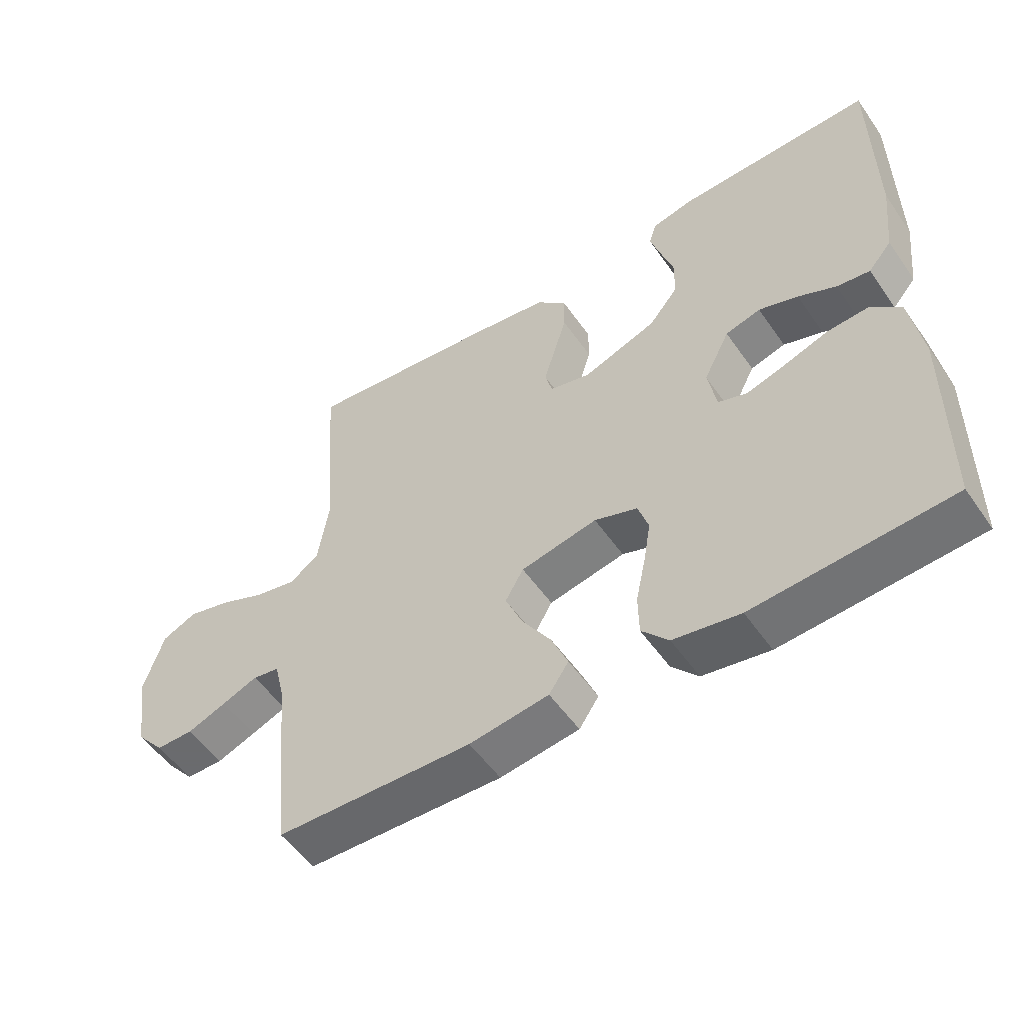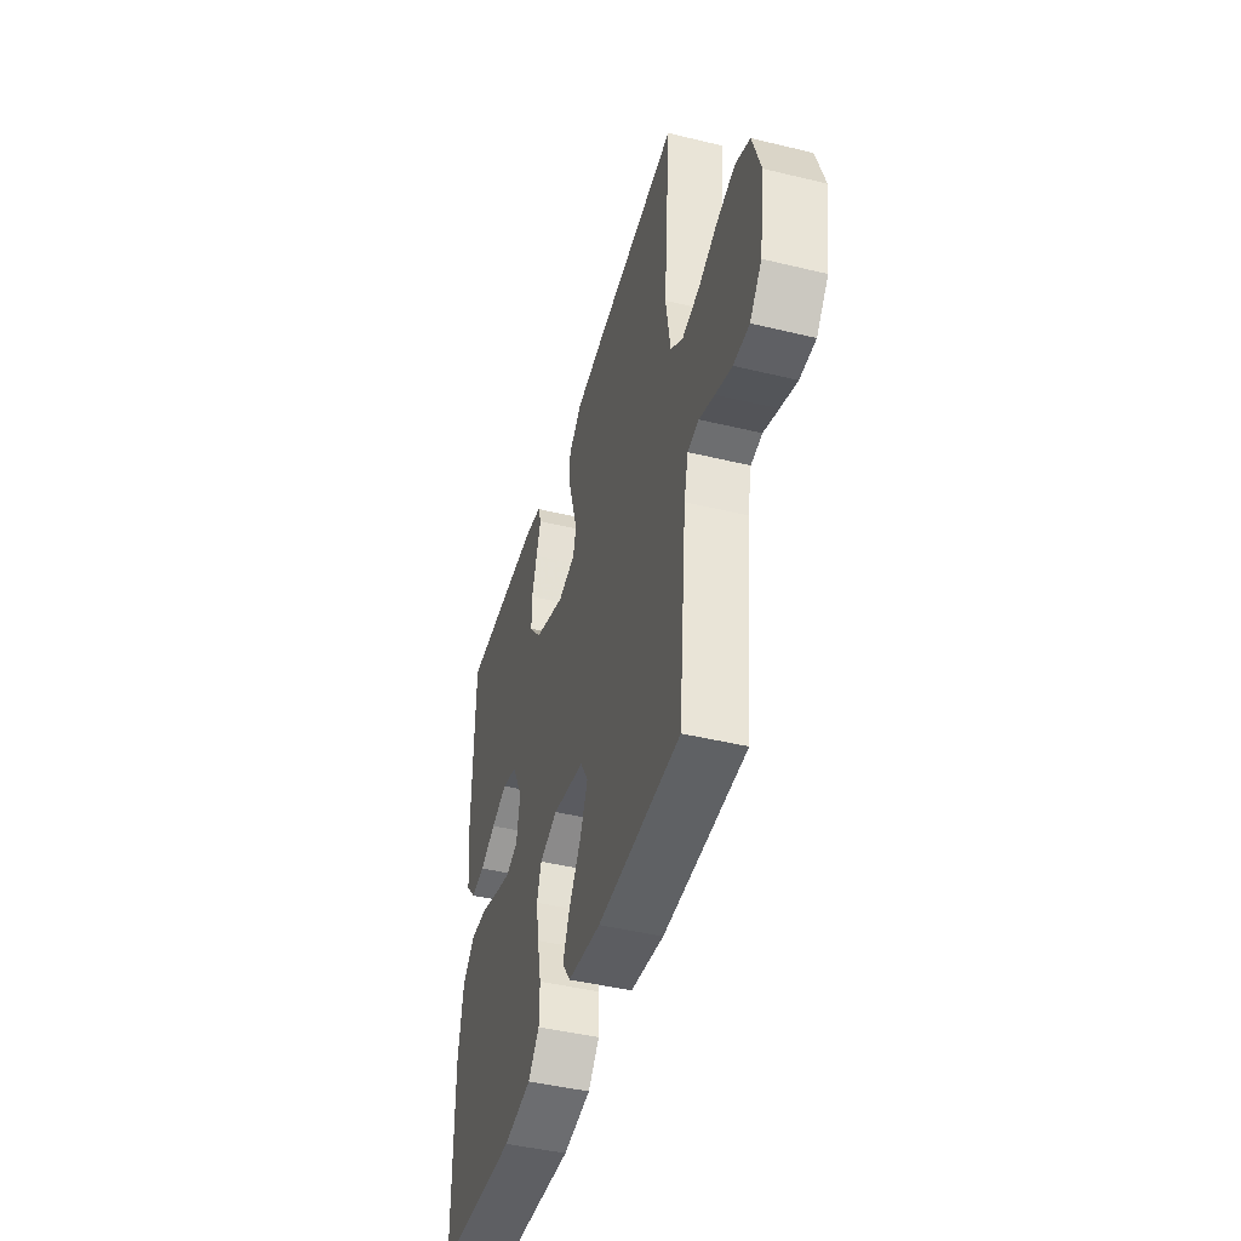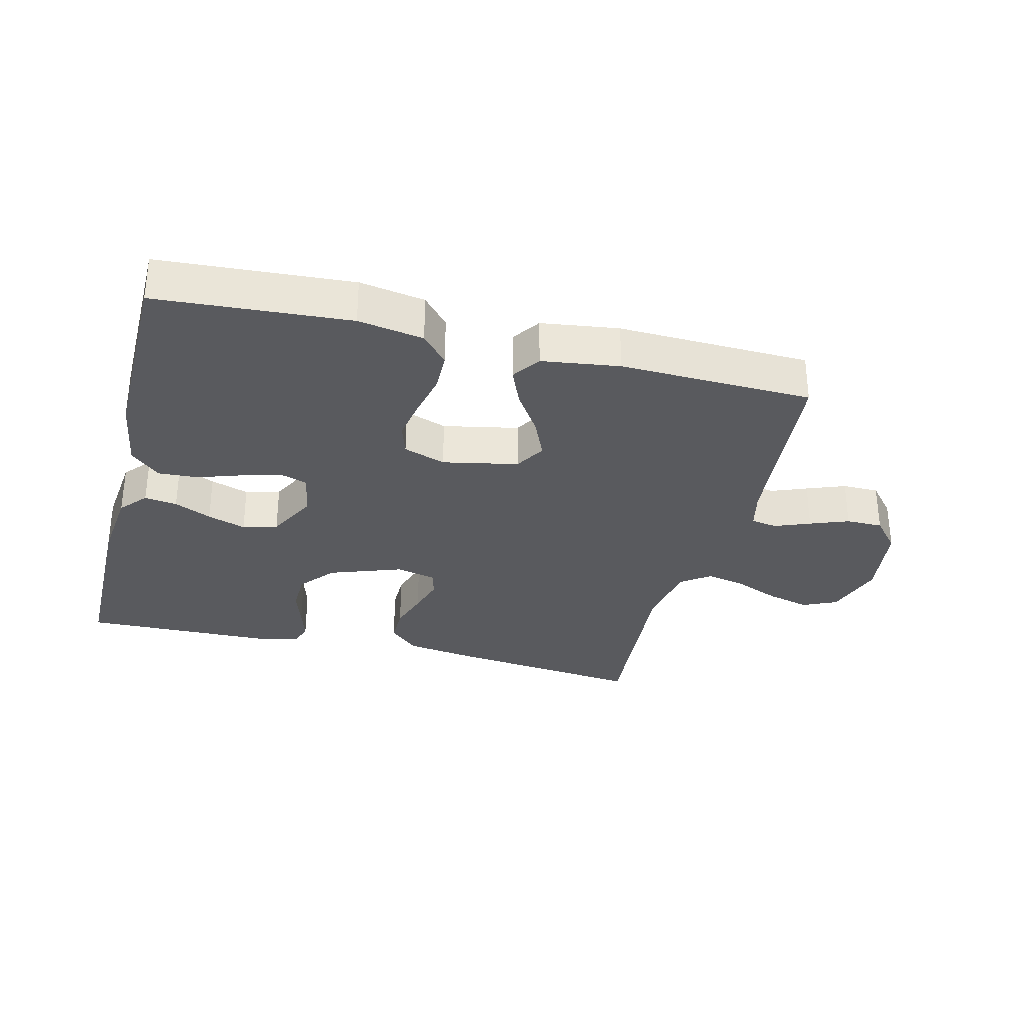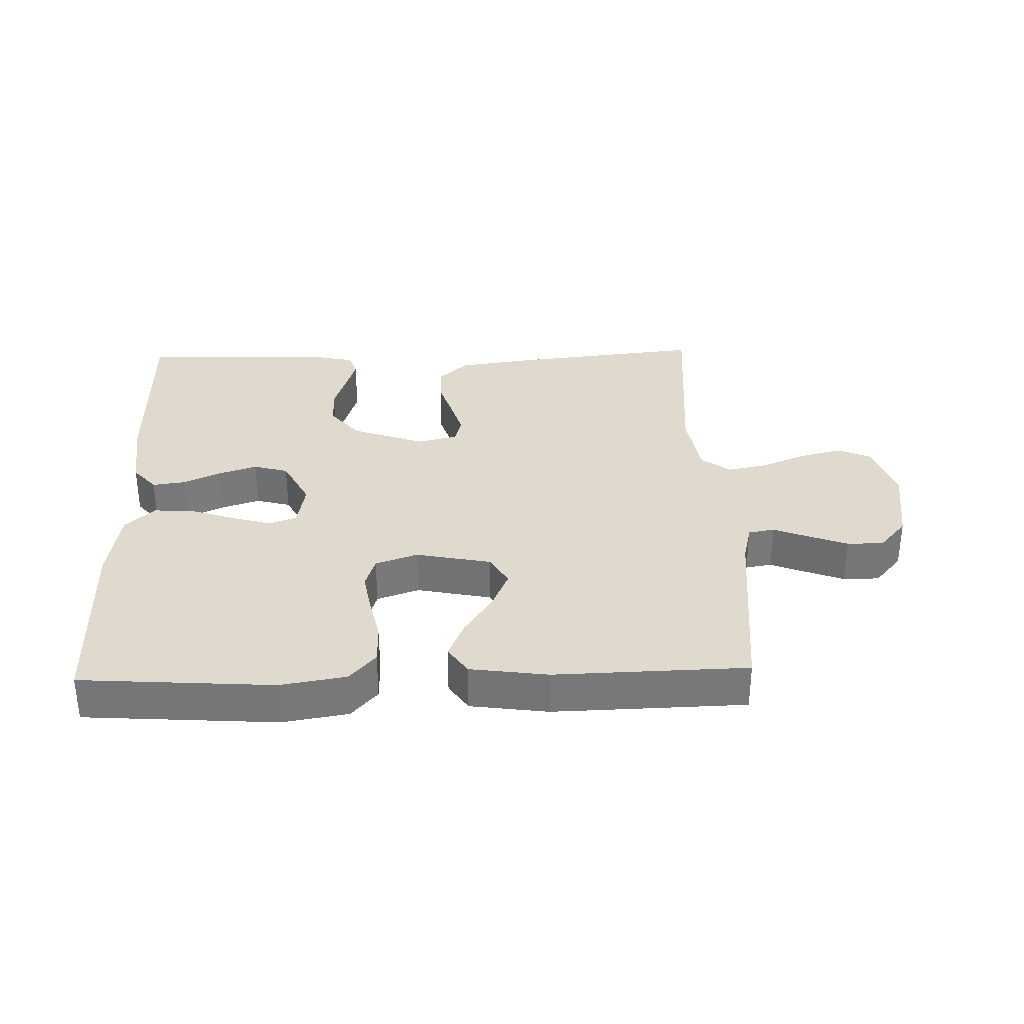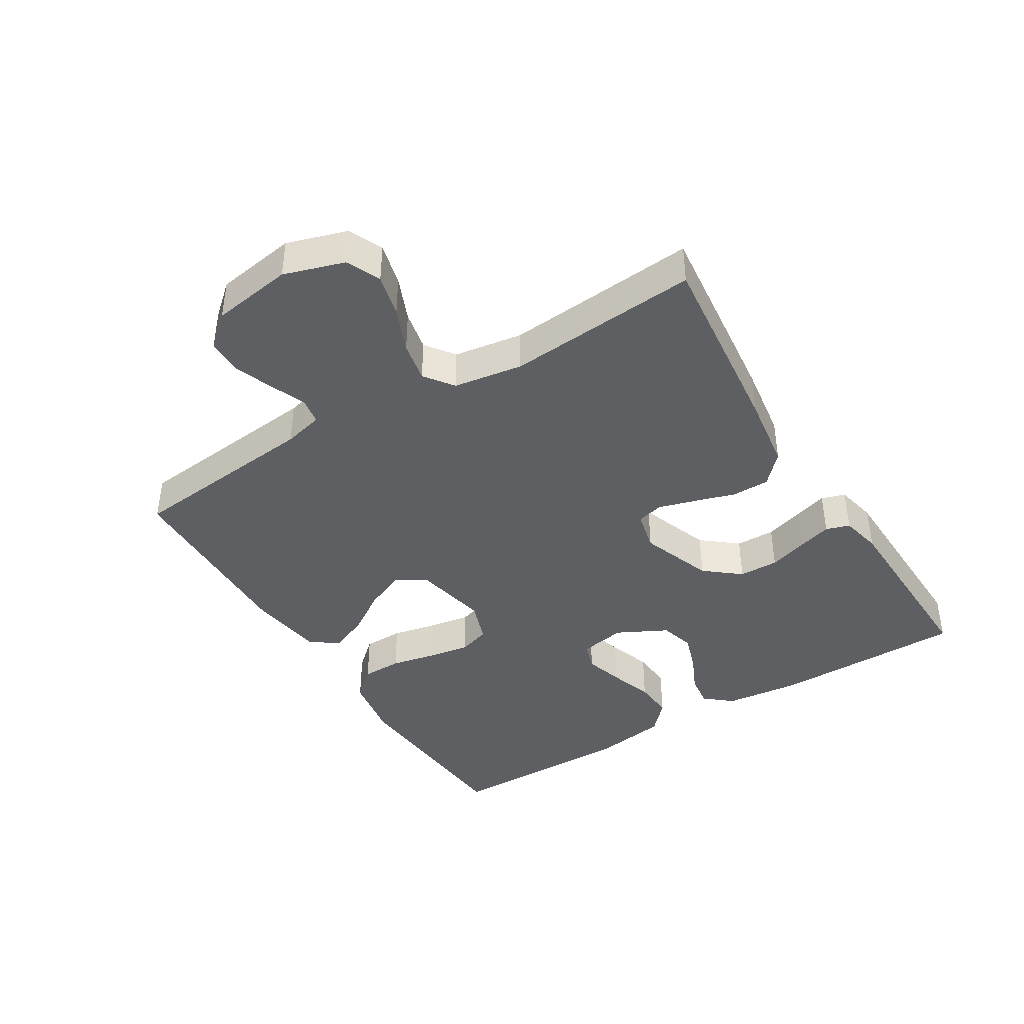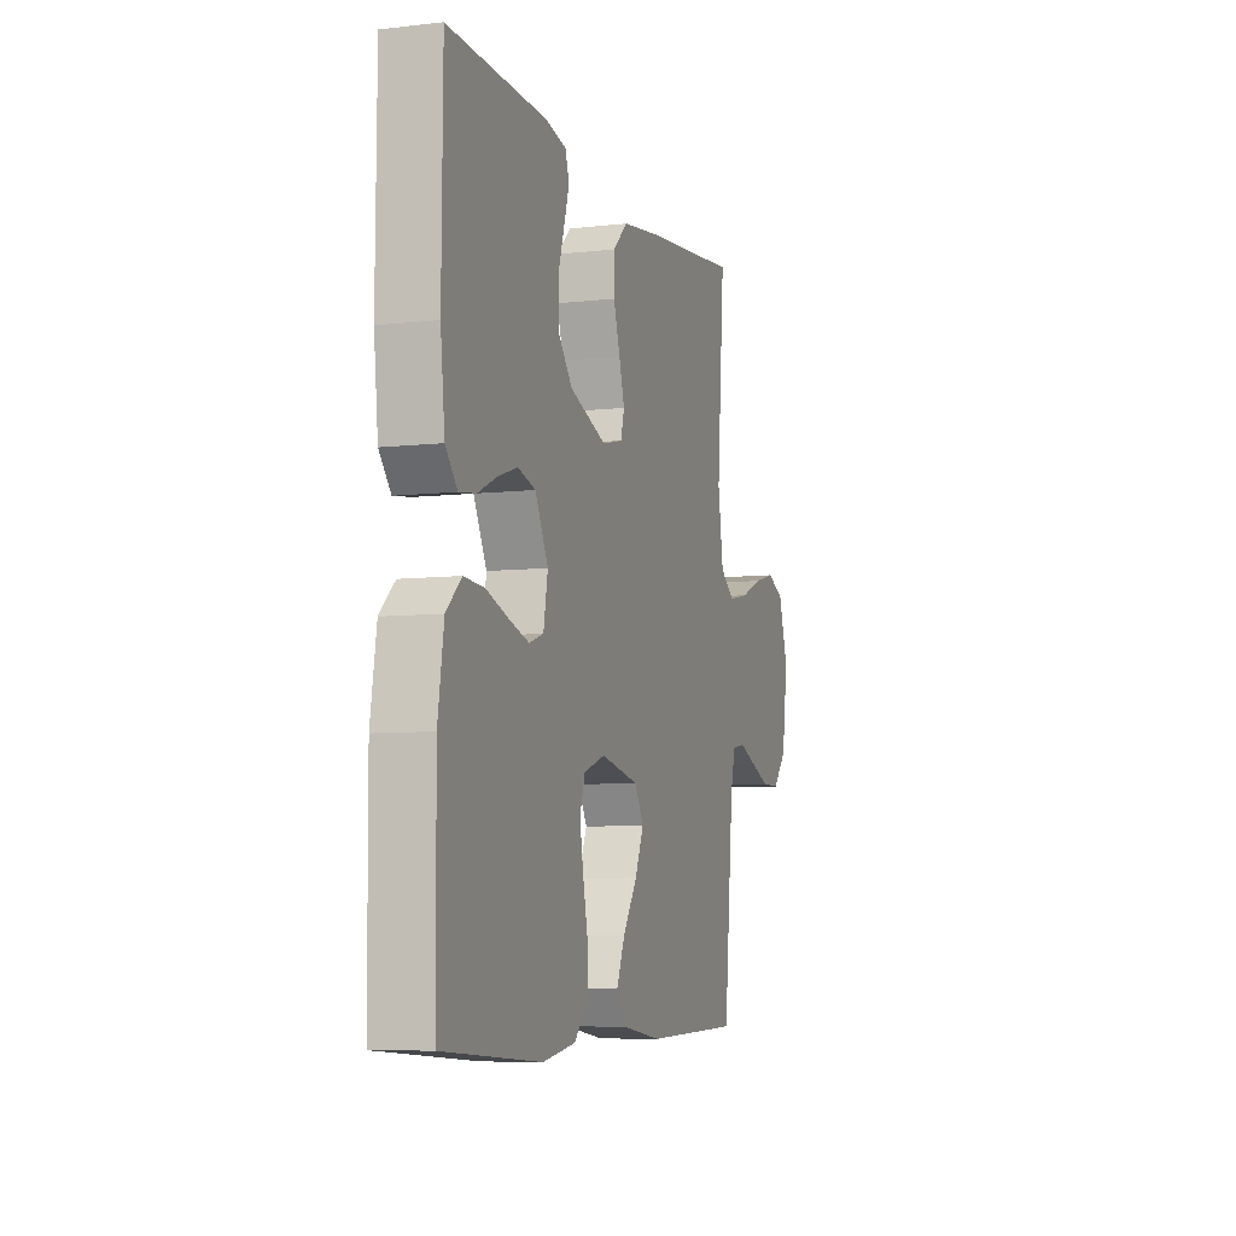
<metadata>
{"format":"obj","ext":"obj","renderer":"f3d","projection":"perspective","resolution":1024,"background":"white","views":[{"elev":-53.3,"azim":34.1,"up":"+Z"},{"elev":-44.7,"azim":-105.7,"up":"+Z"},{"elev":-31.4,"azim":165.8,"up":"+Y"},{"elev":32.9,"azim":178.3,"up":"+Y"},{"elev":-41.2,"azim":-58.4,"up":"+Y"},{"elev":-7.2,"azim":108.1,"up":"+Z"}]}
</metadata>
<code>
v -0.5 0.07 -0.5
v -0.53 0.07 -0.2
v -0.545 0.07 -0.138
v -0.586 0.07 -0.131
v -0.641 0.07 -0.153
v -0.701 0.07 -0.176
v -0.758 0.07 -0.176
v -0.801 0.07 -0.126
v -0.82 0.07 0
v -0.79 0.07 0.094
v -0.737 0.07 0.118
v -0.67 0.07 0.101
v -0.601 0.07 0.072
v -0.538 0.07 0.059
v -0.493 0.07 0.092
v -0.476 0.07 0.2
v -0.5 0.07 0.5
v -0.2 0.07 0.467
v -0.083 0.07 0.45
v -0.037 0.07 0.407
v -0.037 0.07 0.348
v -0.057 0.07 0.284
v -0.074 0.07 0.226
v -0.063 0.07 0.185
v 0 0.07 0.17
v 0.113 0.07 0.211
v 0.158 0.07 0.266
v 0.159 0.07 0.328
v 0.14 0.07 0.388
v 0.124 0.07 0.441
v 0.136 0.07 0.478
v 0.2 0.07 0.492
v 0.5 0.07 0.5
v 0.502 0.07 0.2
v 0.489 0.07 0.081
v 0.453 0.07 0.039
v 0.402 0.07 0.046
v 0.344 0.07 0.073
v 0.284 0.07 0.093
v 0.23 0.07 0.078
v 0.19 0.07 0
v 0.203 0.07 -0.072
v 0.247 0.07 -0.087
v 0.308 0.07 -0.069
v 0.376 0.07 -0.046
v 0.439 0.07 -0.042
v 0.485 0.07 -0.085
v 0.503 0.07 -0.2
v 0.5 0.07 -0.5
v 0.2 0.07 -0.521
v 0.098 0.07 -0.504
v 0.057 0.07 -0.458
v 0.056 0.07 -0.395
v 0.071 0.07 -0.325
v 0.082 0.07 -0.26
v 0.066 0.07 -0.21
v 0 0.07 -0.187
v -0.117 0.07 -0.211
v -0.145 0.07 -0.259
v -0.118 0.07 -0.321
v -0.074 0.07 -0.388
v -0.049 0.07 -0.447
v -0.079 0.07 -0.491
v -0.2 0.07 -0.508
v -0.5 0 -0.5
v -0.53 0 -0.2
v -0.545 0 -0.138
v -0.586 0 -0.131
v -0.641 0 -0.153
v -0.701 0 -0.176
v -0.758 0 -0.176
v -0.801 0 -0.126
v -0.82 0 0
v -0.79 0 0.094
v -0.737 0 0.118
v -0.67 0 0.101
v -0.601 0 0.072
v -0.538 0 0.059
v -0.493 0 0.092
v -0.476 0 0.2
v -0.5 0 0.5
v -0.2 0 0.467
v -0.083 0 0.45
v -0.037 0 0.407
v -0.037 0 0.348
v -0.057 0 0.284
v -0.074 0 0.226
v -0.063 0 0.185
v 0 0 0.17
v 0.113 0 0.211
v 0.158 0 0.266
v 0.159 0 0.328
v 0.14 0 0.388
v 0.124 0 0.441
v 0.136 0 0.478
v 0.2 0 0.492
v 0.5 0 0.5
v 0.502 0 0.2
v 0.489 0 0.081
v 0.453 0 0.039
v 0.402 0 0.046
v 0.344 0 0.073
v 0.284 0 0.093
v 0.23 0 0.078
v 0.19 0 0
v 0.203 0 -0.072
v 0.247 0 -0.087
v 0.308 0 -0.069
v 0.376 0 -0.046
v 0.439 0 -0.042
v 0.485 0 -0.085
v 0.503 0 -0.2
v 0.5 0 -0.5
v 0.2 0 -0.521
v 0.098 0 -0.504
v 0.057 0 -0.458
v 0.056 0 -0.395
v 0.071 0 -0.325
v 0.082 0 -0.26
v 0.066 0 -0.21
v 0 0 -0.187
v -0.117 0 -0.211
v -0.145 0 -0.259
v -0.118 0 -0.321
v -0.074 0 -0.388
v -0.049 0 -0.447
v -0.079 0 -0.491
v -0.2 0 -0.508
f 64 1 2
f 63 64 2
f 62 63 2
f 61 62 2
f 60 61 2
f 59 60 2 3
f 58 59 3
f 57 58 3 4
f 52 53 54
f 51 52 54
f 50 51 54
f 49 50 54
f 48 49 54
f 47 48 54
f 46 47 54
f 45 46 54
f 44 45 54
f 43 44 54 55
f 42 43 55 56
f 36 37 38
f 35 36 38
f 34 35 38
f 33 34 38
f 32 33 38
f 31 32 38
f 30 31 38
f 29 30 38
f 28 29 38
f 27 28 38 39
f 26 27 39 40
f 20 21 22
f 19 20 22
f 18 19 22
f 17 18 22
f 16 17 22
f 15 16 22 23
f 14 15 23 24
f 11 12 13
f 10 11 13
f 9 10 13
f 8 9 13
f 7 8 13
f 6 7 13
f 5 6 13
f 4 5 13
f 57 4 13 14
f 14 24 25
f 57 14 25
f 56 57 25
f 42 56 25
f 41 42 25
f 25 26 40 41
f 66 65 128
f 66 128 127
f 66 127 126
f 66 126 125
f 66 125 124
f 67 66 124 123
f 67 123 122
f 68 67 122 121
f 118 117 116
f 118 116 115
f 118 115 114
f 118 114 113
f 118 113 112
f 118 112 111
f 118 111 110
f 118 110 109
f 118 109 108
f 119 118 108 107
f 120 119 107 106
f 102 101 100
f 102 100 99
f 102 99 98
f 102 98 97
f 102 97 96
f 102 96 95
f 102 95 94
f 102 94 93
f 102 93 92
f 103 102 92 91
f 104 103 91 90
f 86 85 84
f 86 84 83
f 86 83 82
f 86 82 81
f 86 81 80
f 87 86 80 79
f 88 87 79 78
f 77 76 75
f 77 75 74
f 77 74 73
f 77 73 72
f 77 72 71
f 77 71 70
f 77 70 69
f 77 69 68
f 78 77 68 121
f 89 88 78
f 89 78 121
f 89 121 120
f 89 120 106
f 89 106 105
f 105 104 90 89
f 1 65 66 2
f 2 66 67 3
f 3 67 68 4
f 4 68 69 5
f 5 69 70 6
f 6 70 71 7
f 7 71 72 8
f 8 72 73 9
f 9 73 74 10
f 10 74 75 11
f 11 75 76 12
f 12 76 77 13
f 13 77 78 14
f 14 78 79 15
f 15 79 80 16
f 16 80 81 17
f 17 81 82 18
f 18 82 83 19
f 19 83 84 20
f 20 84 85 21
f 21 85 86 22
f 22 86 87 23
f 23 87 88 24
f 24 88 89 25
f 25 89 90 26
f 26 90 91 27
f 27 91 92 28
f 28 92 93 29
f 29 93 94 30
f 30 94 95 31
f 31 95 96 32
f 32 96 97 33
f 33 97 98 34
f 34 98 99 35
f 35 99 100 36
f 36 100 101 37
f 37 101 102 38
f 38 102 103 39
f 39 103 104 40
f 40 104 105 41
f 41 105 106 42
f 42 106 107 43
f 43 107 108 44
f 44 108 109 45
f 45 109 110 46
f 46 110 111 47
f 47 111 112 48
f 48 112 113 49
f 49 113 114 50
f 50 114 115 51
f 51 115 116 52
f 52 116 117 53
f 53 117 118 54
f 54 118 119 55
f 55 119 120 56
f 56 120 121 57
f 57 121 122 58
f 58 122 123 59
f 59 123 124 60
f 60 124 125 61
f 61 125 126 62
f 62 126 127 63
f 63 127 128 64
f 64 128 65 1

</code>
